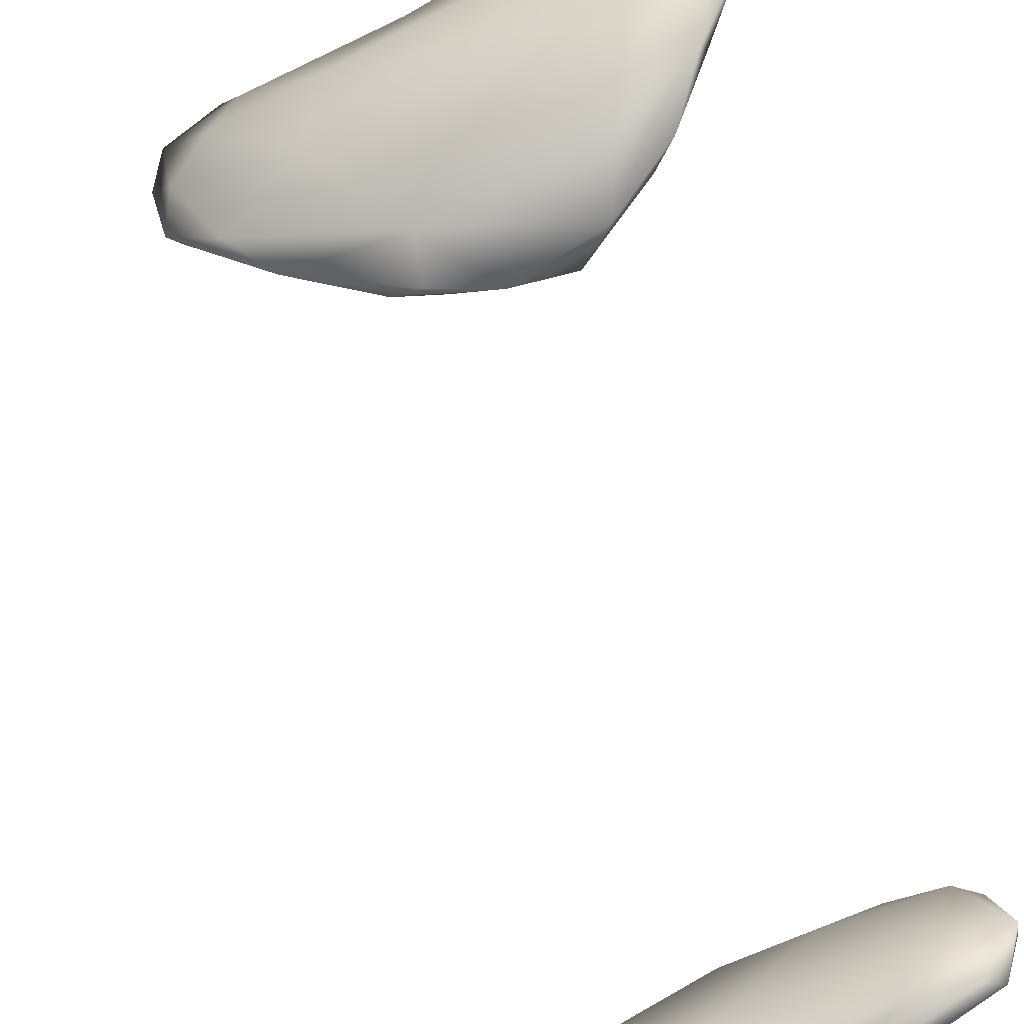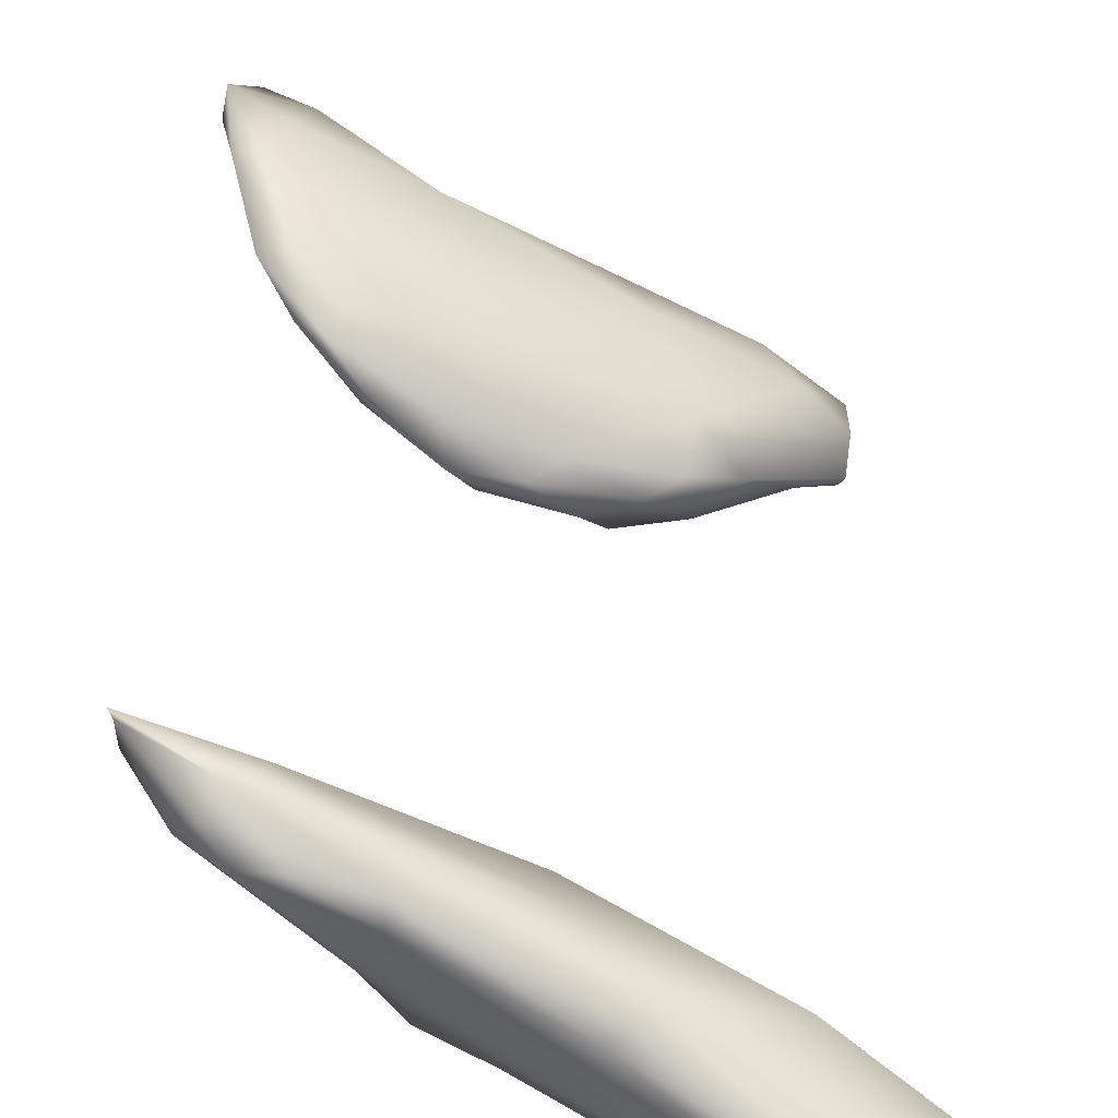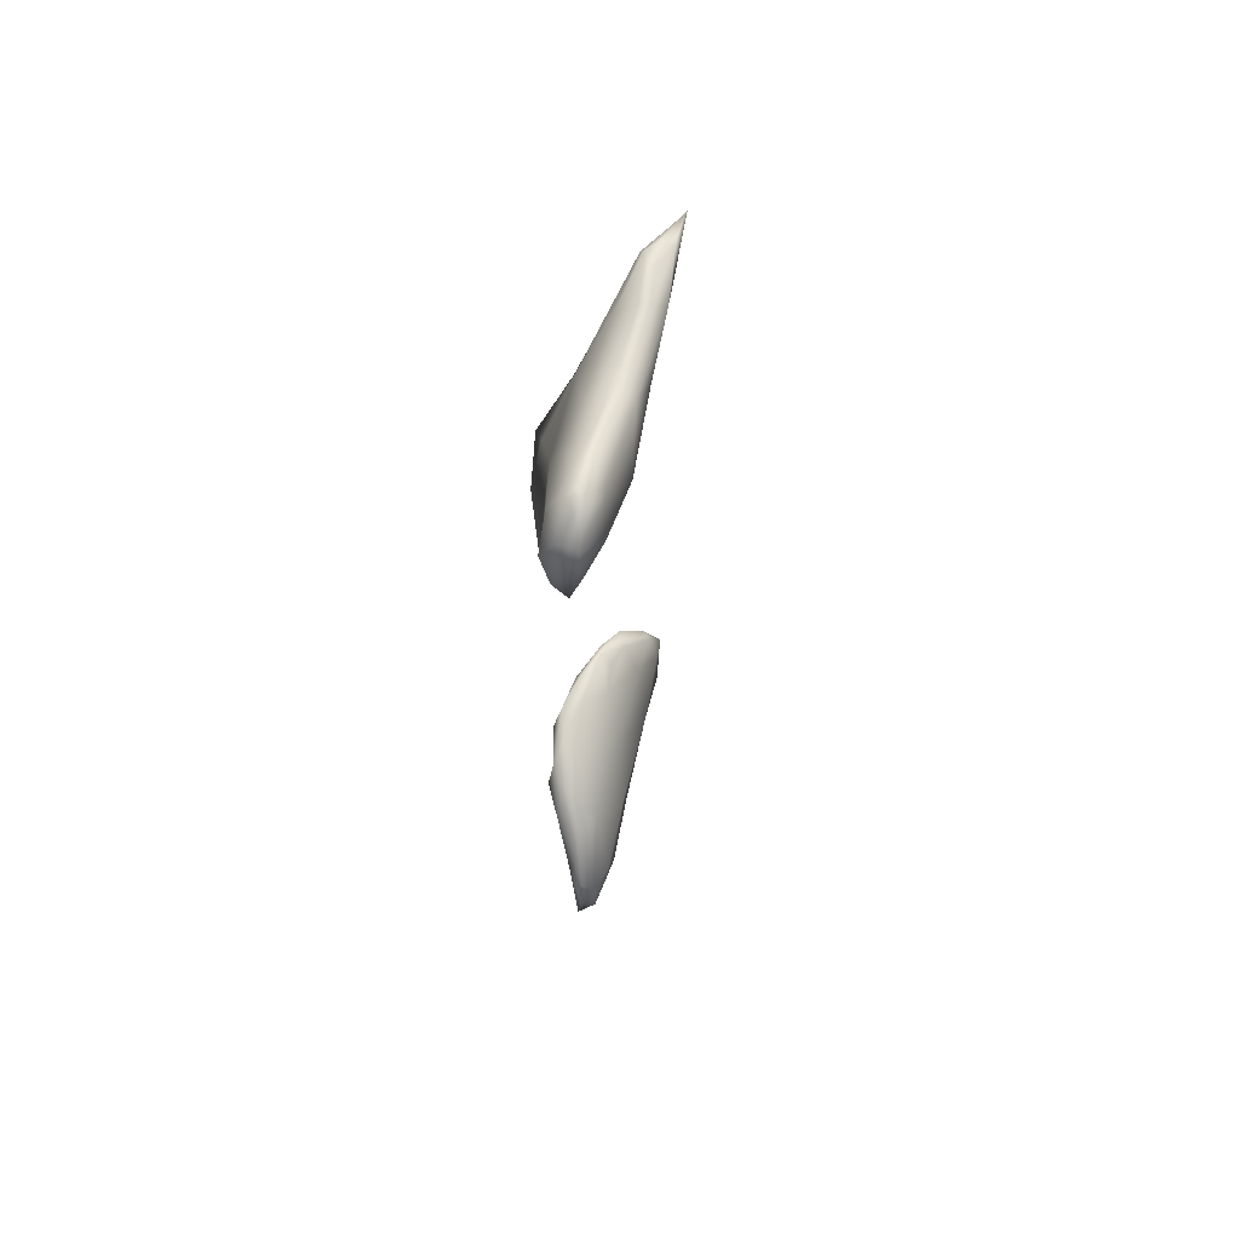
<metadata>
{"format":"obj","ext":"obj","renderer":"f3d","projection":"perspective","resolution":1024,"background":"white","views":[{"elev":30.1,"azim":175.6,"up":"+Y"},{"elev":17.2,"azim":-1.7,"up":"+Y"},{"elev":67.6,"azim":74.0,"up":"+Z"}]}
</metadata>
<code>
v 8561 5438 4919
v 8515 5448 4930
v 8509 5469 4935
v 8546 5470 4942
v 8576 5465 4993
v 8574 5441 5013
v 8483 5470 4948
v 8517 5438 5035
v 8444 5484 5003
v 8446 5509 4976
v 8483 5514 4979
v 8518 5514 5018
v 8412 5551 5003
v 8564 5434 5080
v 8368 5553 5011
v 8422 5564 5027
v 8244 5642 5006
v 8172 5684 5011
v 8186 5690 5007
v 8222 5677 5020
v 8163 5699 5041
v 8333 5524 5063
v 8243 5612 5029
v 8174 5651 5048
v 8329 5602 5023
v 8160 5680 5057
v 8389 5455 5140
v 8567 5445 5104
v 8574 5465 5066
v 8542 5498 5063
v 8228 5574 5108
v 8302 5633 5070
v 8208 5680 5073
v 8463 5434 5157
v 8533 5441 5111
v 8444 5551 5077
v 8181 5624 5132
v 8167 5668 5111
v 8185 5673 5112
v 8299 5497 5153
v 8246 5634 5136
v 8408 5435 5179
v 8468 5499 5140
v 8354 5573 5128
v 8184 5620 5182
v 8249 5526 5196
v 8499 5458 5147
v 8322 5468 5199
v 8291 5570 5196
v 8208 5581 5202
v 8209 5622 5173
v 8388 5448 5197
v 8458 5470 5179
v 8430 5457 5190
v 8383 5490 5202
v 8225 5577 5211
v 8240 5588 5194
v 8303 5488 5222
v 8354 5477 5212
v 8252 5537 5214
v 8299 5521 5208
v 8277 5485 6154
v 8328 5475 6150
v 8366 5456 6182
v 8408 5458 6176
v 8386 5469 6166
v 8255 5524 6151
v 8225 5549 6174
v 8211 5578 6172
v 8392 5505 6185
v 8253 5578 6184
v 8190 5625 6213
v 8318 5483 6206
v 8346 5576 6223
v 8181 5612 6239
v 8479 5438 6254
v 8485 5458 6216
v 8272 5540 6265
v 8157 5662 6268
v 8240 5634 6238
v 8396 5475 6306
v 8550 5435 6314
v 8563 5452 6292
v 8523 5473 6245
v 8463 5530 6262
v 8173 5669 6270
v 8539 5425 6374
v 8558 5472 6331
v 8341 5608 6278
v 8218 5677 6322
v 8173 5649 6336
v 8456 5558 6326
v 8149 5679 6309
v 8154 5696 6326
v 8532 5505 6352
v 8346 5612 6333
v 8492 5447 6392
v 8572 5449 6371
v 8358 5526 6362
v 8563 5465 6411
v 8257 5591 6355
v 8272 5653 6365
v 8147 5714 6356
v 8505 5511 6398
v 8149 5708 6352
v 8425 5483 6377
v 8197 5647 6377
v 8385 5582 6374
v 8194 5686 6366
v 8543 5443 6404
v 8307 5577 6372
v 8266 5618 6379
v 8268 5635 6381
v 8186 5668 6370
v 8454 5495 6415
v 8518 5486 6439
v 8361 5566 6385
v 8453 5517 6412
v 8223 5646 6381
v 8216 5657 6374
v 8506 5465 6434
v 8499 5481 6437
v 8524 5471 6423
f 1 2 3
f 1 3 4
f 1 4 5
f 1 5 6
f 7 3 2
f 1 6 8
f 1 8 2
f 2 9 7
f 7 10 3
f 10 11 3
f 4 3 11
f 9 2 8
f 11 12 4
f 11 10 13
f 8 6 14
f 10 9 15
f 10 7 9
f 12 5 4
f 10 15 13
f 11 13 16
f 17 18 19
f 20 17 19
f 21 19 18
f 20 19 21
f 15 22 23
f 9 22 15
f 12 11 16
f 15 23 17
f 18 23 24
f 25 15 17
f 25 13 15
f 17 23 18
f 20 25 17
f 18 24 26
f 18 26 21
f 9 27 22
f 27 9 8
f 6 28 14
f 29 6 5
f 5 30 29
f 30 5 12
f 24 23 31
f 13 25 16
f 32 25 20
f 21 33 20
f 27 8 34
f 14 28 35
f 23 22 31
f 36 30 12
f 12 16 36
f 16 25 32
f 24 37 26
f 33 32 20
f 26 38 21
f 33 21 39
f 21 38 39
f 8 35 34
f 31 22 40
f 36 16 32
f 14 35 8
f 6 29 28
f 40 22 27
f 37 24 31
f 38 26 37
f 33 41 32
f 34 42 27
f 30 43 29
f 36 44 43
f 30 36 43
f 37 45 38
f 28 29 43
f 31 46 37
f 44 36 32
f 32 41 44
f 33 39 41
f 35 28 47
f 40 27 48
f 40 46 31
f 43 44 49
f 37 50 45
f 51 39 38
f 51 38 45
f 41 39 51
f 27 52 48
f 52 27 42
f 52 42 34
f 35 47 34
f 28 43 47
f 47 43 53
f 37 46 50
f 44 41 49
f 34 47 54
f 40 48 46
f 53 55 54
f 47 53 54
f 43 49 55
f 43 55 53
f 45 50 56
f 51 45 56
f 49 51 57
f 49 41 51
f 58 48 52
f 54 59 52
f 34 54 52
f 48 58 46
f 54 55 59
f 46 60 50
f 57 51 56
f 61 59 55
f 60 46 58
f 55 49 61
f 50 60 56
f 49 56 61
f 49 57 56
f 58 52 59
f 58 59 61
f 60 58 61
f 60 61 56
f 62 63 64
f 63 65 64
f 65 63 66
f 63 62 67
f 67 62 68
f 68 69 67
f 63 67 70
f 70 66 63
f 70 67 71
f 67 69 71
f 71 69 72
f 62 64 73
f 71 74 70
f 69 75 72
f 65 76 64
f 65 77 76
f 62 73 78
f 68 62 78
f 66 77 65
f 70 77 66
f 68 75 69
f 72 75 79
f 80 71 72
f 64 81 73
f 82 77 83
f 83 77 84
f 70 84 77
f 70 74 85
f 84 70 85
f 68 78 75
f 71 80 74
f 86 80 72
f 76 82 87
f 64 76 81
f 82 76 77
f 84 88 83
f 74 89 85
f 86 72 79
f 74 80 89
f 80 86 90
f 73 81 78
f 88 84 85
f 91 75 78
f 92 85 89
f 79 75 93
f 86 79 94
f 94 79 93
f 95 88 85
f 85 92 95
f 96 92 89
f 89 80 90
f 96 89 90
f 86 94 90
f 87 97 76
f 98 82 83
f 99 78 81
f 88 95 100
f 78 99 101
f 101 91 78
f 75 91 93
f 102 96 90
f 90 94 103
f 98 83 88
f 88 100 98
f 92 104 95
f 93 105 94
f 94 105 103
f 97 81 76
f 97 106 81
f 81 106 99
f 101 107 91
f 96 108 92
f 108 96 102
f 93 91 105
f 90 109 102
f 90 103 109
f 87 110 97
f 82 110 87
f 110 82 98
f 101 99 111
f 100 95 104
f 108 104 92
f 101 111 112
f 101 112 107
f 108 102 113
f 91 114 105
f 107 114 91
f 102 109 113
f 103 105 109
f 106 115 99
f 116 100 104
f 111 99 117
f 117 99 115
f 108 118 104
f 117 118 108
f 111 117 112
f 112 119 107
f 117 113 112
f 113 119 112
f 108 113 117
f 113 120 119
f 113 109 120
f 114 109 105
f 115 106 97
f 118 116 104
f 118 117 115
f 119 114 107
f 120 114 119
f 120 109 114
f 97 110 121
f 121 115 97
f 100 110 98
f 122 118 115
f 122 115 121
f 116 118 122
f 110 123 121
f 122 121 123
f 110 100 123
f 100 116 123
f 116 122 123

</code>
